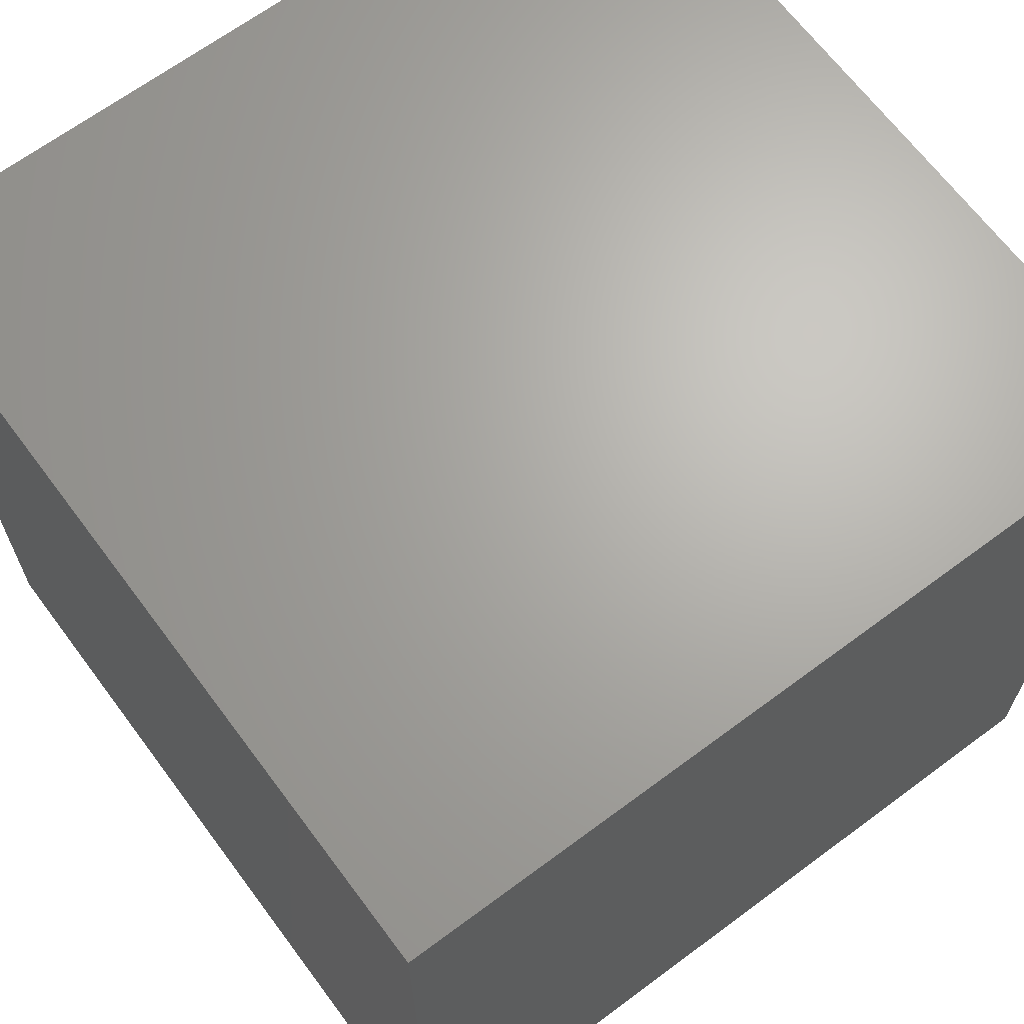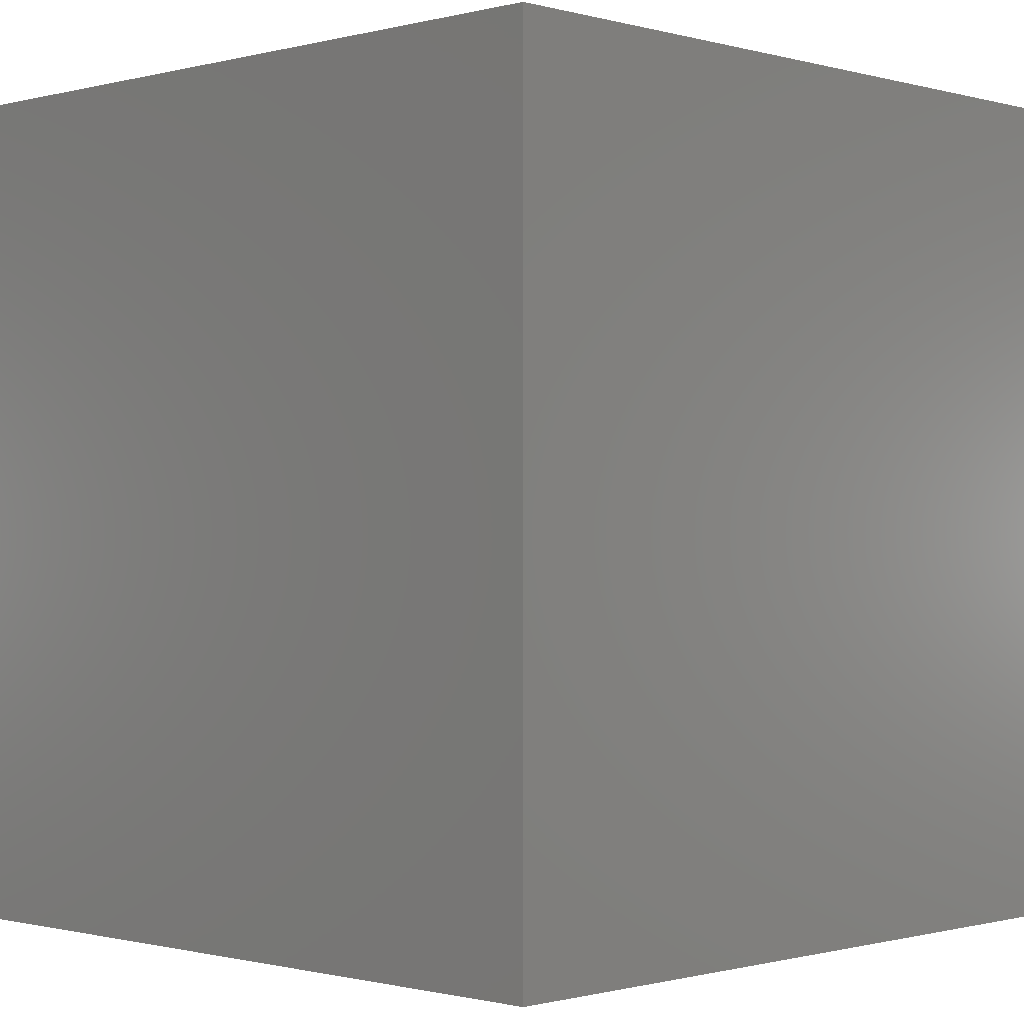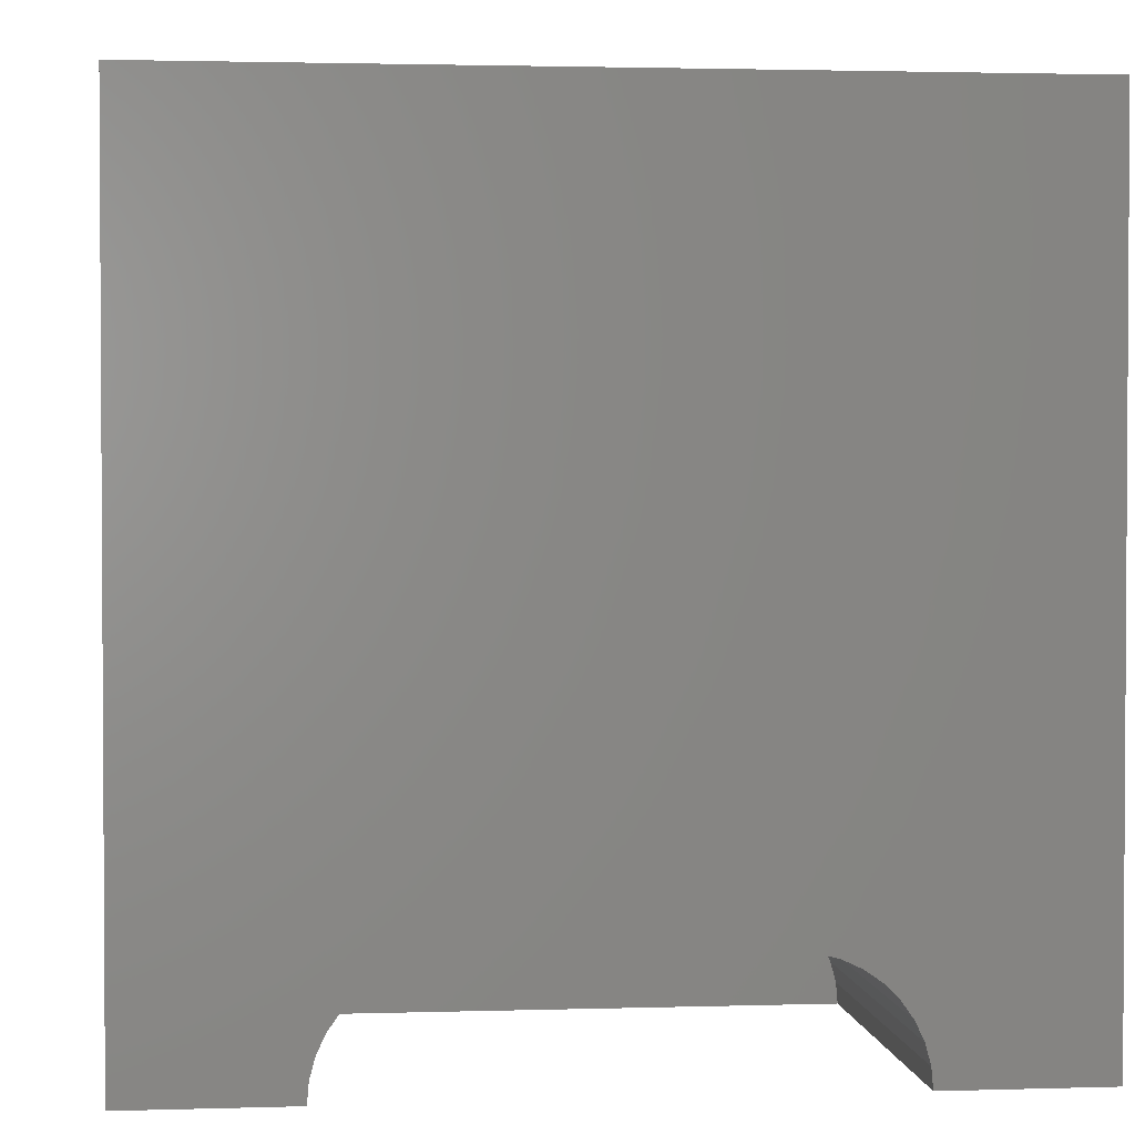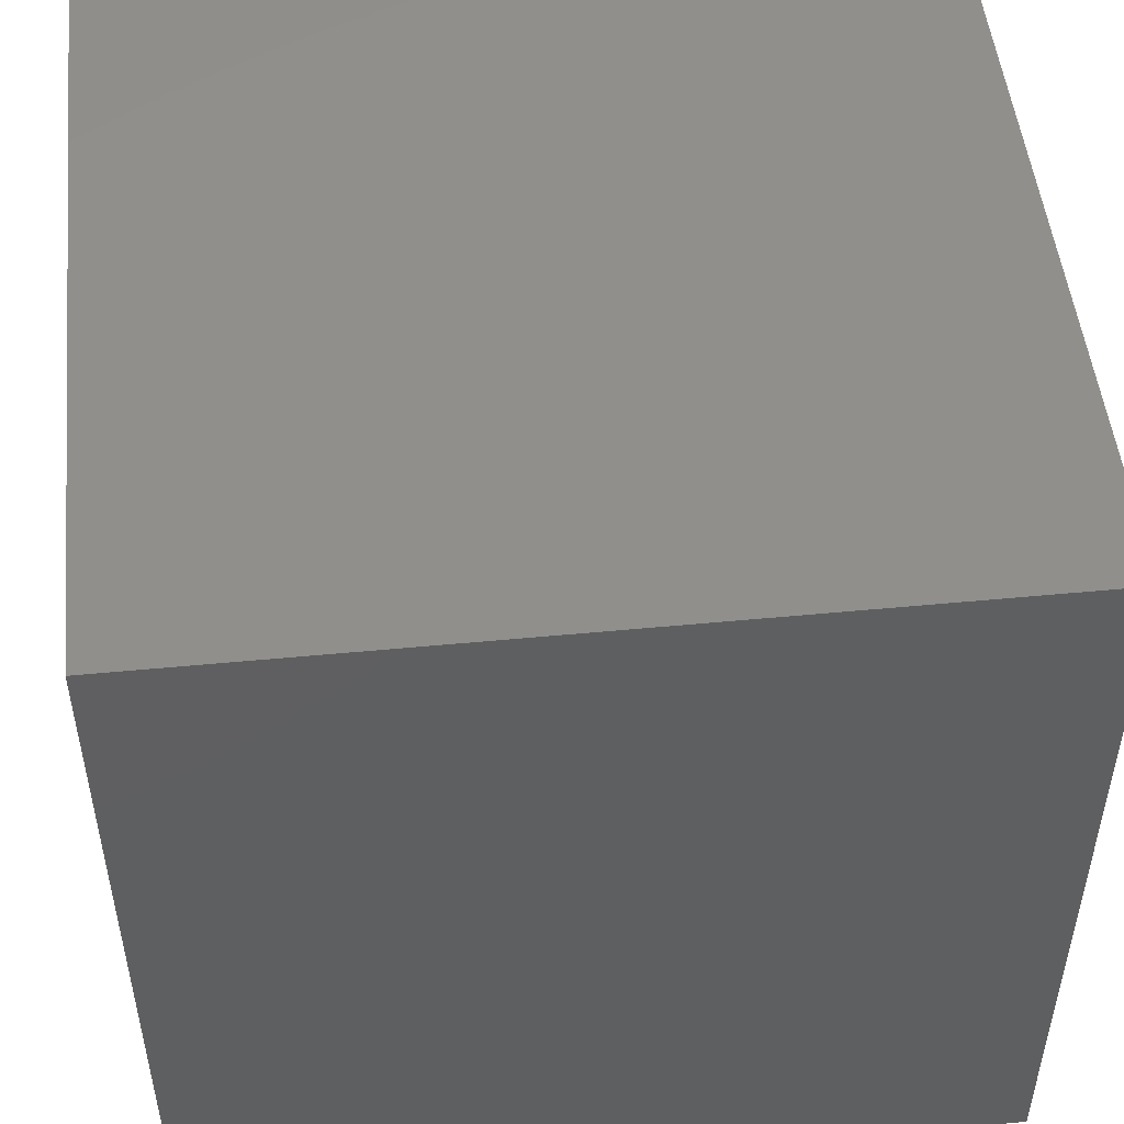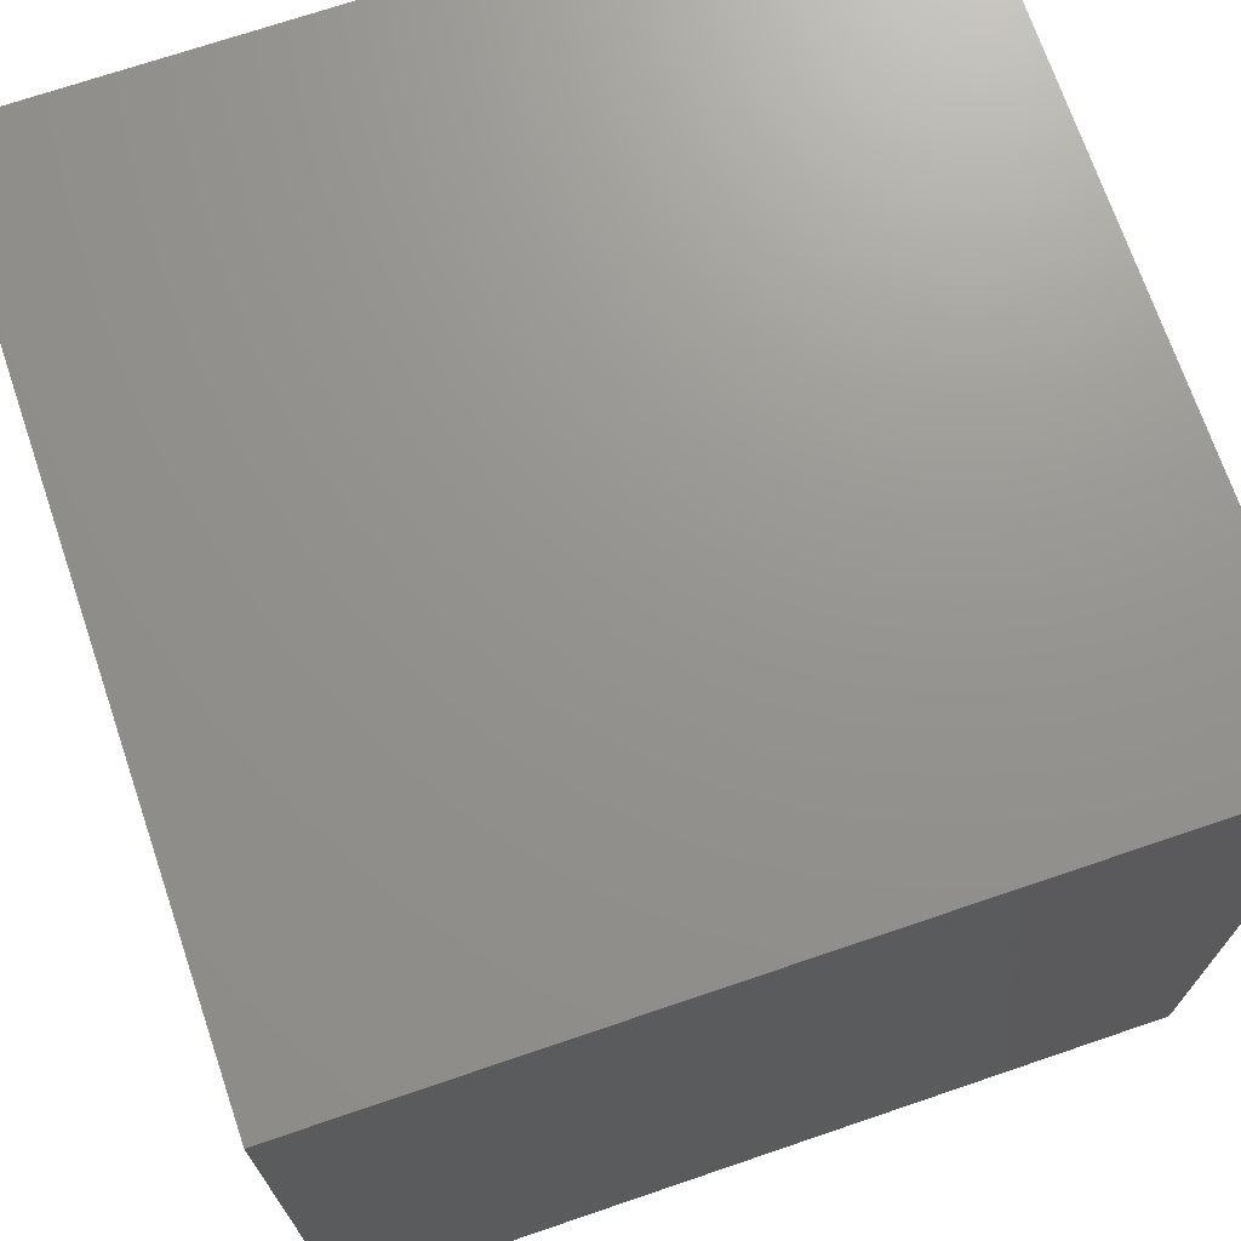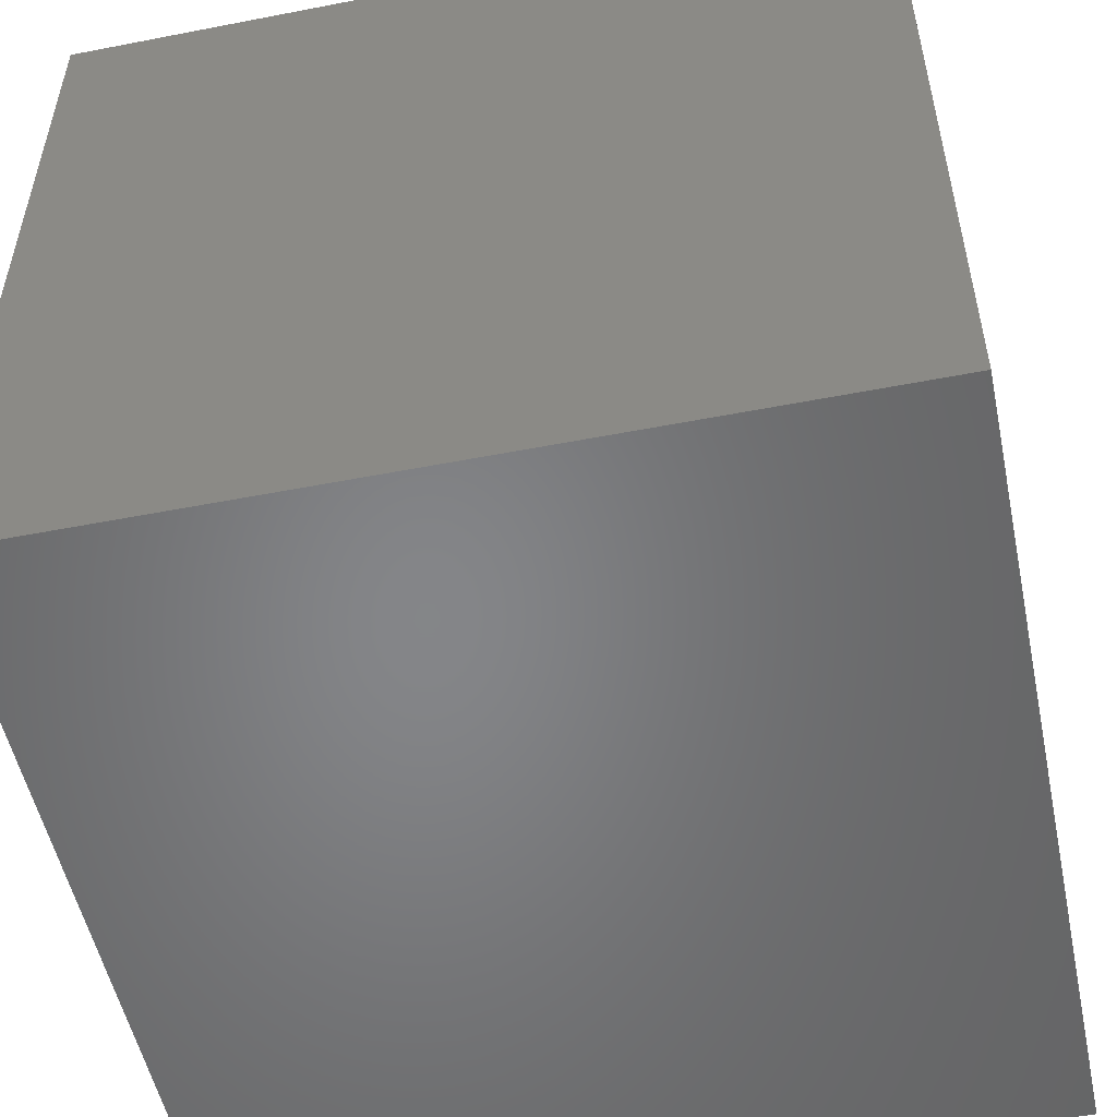
<metadata>
{"format":"stl","ext":"stl","renderer":"f3d","projection":"perspective","resolution":1024,"background":"white","views":[{"elev":66.6,"azim":143.3,"up":"+Y"},{"elev":-0.7,"azim":-135.9,"up":"+Z"},{"elev":2.1,"azim":-6.3,"up":"+Y"},{"elev":50.2,"azim":84.0,"up":"+Y"},{"elev":71.1,"azim":71.2,"up":"+Y"},{"elev":-52.8,"azim":101.8,"up":"+Z"}]}
</metadata>
<code>
# stl→obj: 50 verts, 92 faces
v 0 10 10
v 0 10 0
v 0 0 10
v 0 0 0
v 8.058 0.245 10
v 8.079 0 10
v 10 0 10
v 2.251 0.907 10
v 2.425 1.081 10
v 2.626 1.222 10
v 2.849 1.326 10
v 3.087 1.39 10
v 3.332 1.411 10
v 10 10 10
v 6.668 1.411 10
v 6.913 1.39 10
v 7.151 1.326 10
v 7.374 1.222 10
v 7.575 1.081 10
v 1.921 0 10
v 1.942 0.245 10
v 2.006 0.4826 10
v 2.11 0.7055 10
v 7.749 0.907 10
v 7.89 0.7055 10
v 7.994 0.4826 10
v 10 10 0
v 10 0 0
v 1.921 0 5.298
v 8.079 0 5.298
v 3.332 1.411 5.298
v 3.087 1.39 5.298
v 2.849 1.326 5.298
v 2.626 1.222 5.298
v 2.425 1.081 5.298
v 2.251 0.907 5.298
v 2.11 0.7055 5.298
v 2.006 0.4826 5.298
v 1.942 0.245 5.298
v 1.921 1.728e-16 10
v 1.921 1.728e-16 5.298
v 6.668 1.411 5.298
v 8.058 0.245 5.298
v 7.994 0.4826 5.298
v 7.89 0.7055 5.298
v 7.749 0.907 5.298
v 7.575 1.081 5.298
v 7.374 1.222 5.298
v 7.151 1.326 5.298
v 6.913 1.39 5.298
f 1 2 3
f 3 2 4
f 5 6 7
f 8 9 1
f 1 9 10
f 1 10 11
f 11 12 1
f 1 12 13
f 1 13 14
f 14 13 15
f 14 15 16
f 16 17 14
f 14 17 18
f 14 18 19
f 20 21 3
f 3 21 22
f 3 22 1
f 1 22 23
f 1 23 8
f 19 24 14
f 14 24 25
f 14 25 7
f 7 25 26
f 7 26 5
f 27 14 28
f 28 14 7
f 2 27 4
f 4 27 28
f 14 27 1
f 1 27 2
f 20 3 29
f 29 3 4
f 29 4 30
f 30 4 28
f 30 28 6
f 6 28 7
f 31 13 12
f 31 12 32
f 32 12 11
f 32 11 33
f 33 11 10
f 33 10 34
f 34 10 9
f 34 9 35
f 35 9 8
f 35 8 36
f 36 8 23
f 36 23 37
f 37 23 22
f 37 22 38
f 38 22 21
f 38 21 39
f 39 21 40
f 39 40 41
f 31 42 13
f 13 42 15
f 30 6 5
f 30 5 43
f 43 5 26
f 43 26 44
f 44 26 25
f 44 25 45
f 45 25 24
f 45 24 46
f 46 24 19
f 46 19 47
f 47 19 18
f 47 18 48
f 48 18 17
f 48 17 49
f 49 17 16
f 49 16 50
f 50 16 15
f 50 15 42
f 30 42 29
f 29 42 31
f 29 31 32
f 30 43 42
f 42 43 44
f 42 44 45
f 45 46 42
f 42 46 47
f 42 47 50
f 50 47 48
f 50 48 49
f 32 33 29
f 29 33 34
f 29 34 35
f 35 36 37
f 37 38 35
f 35 38 39
f 35 39 29

</code>
